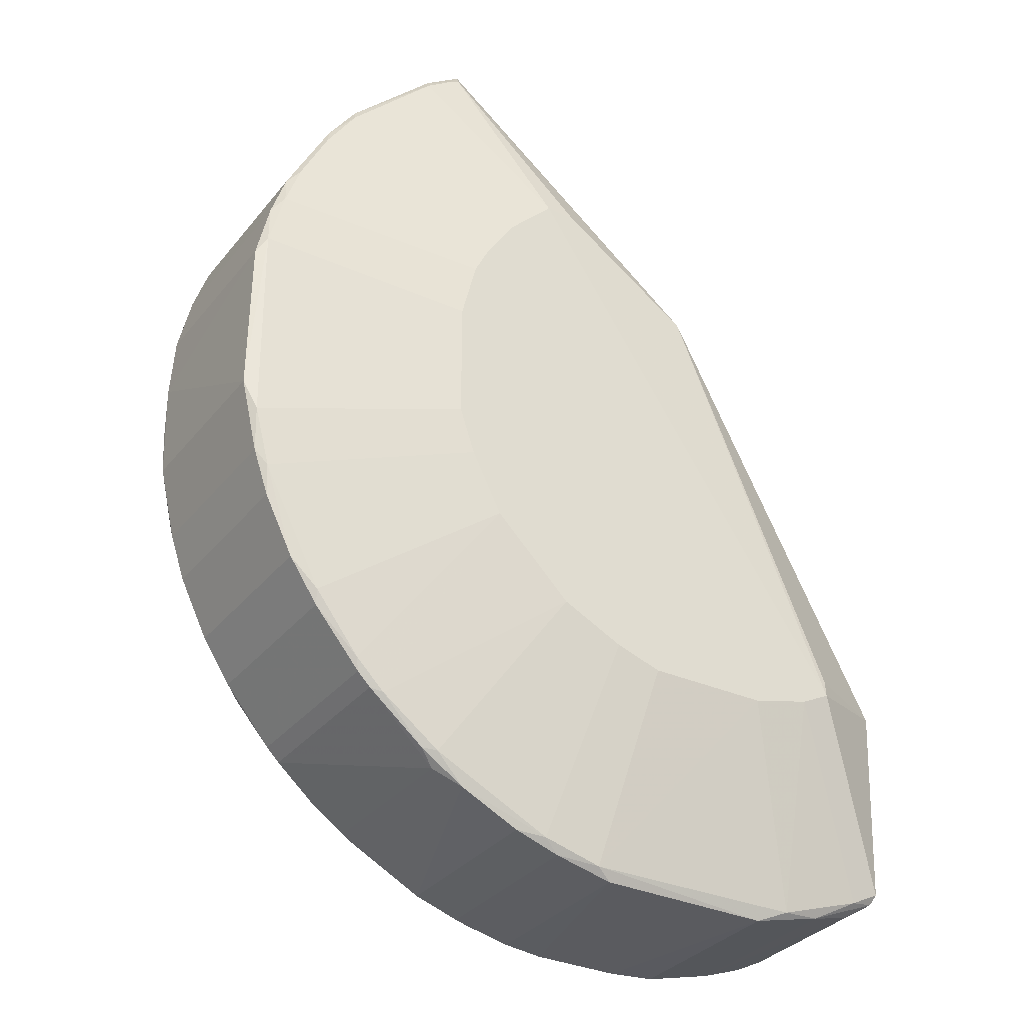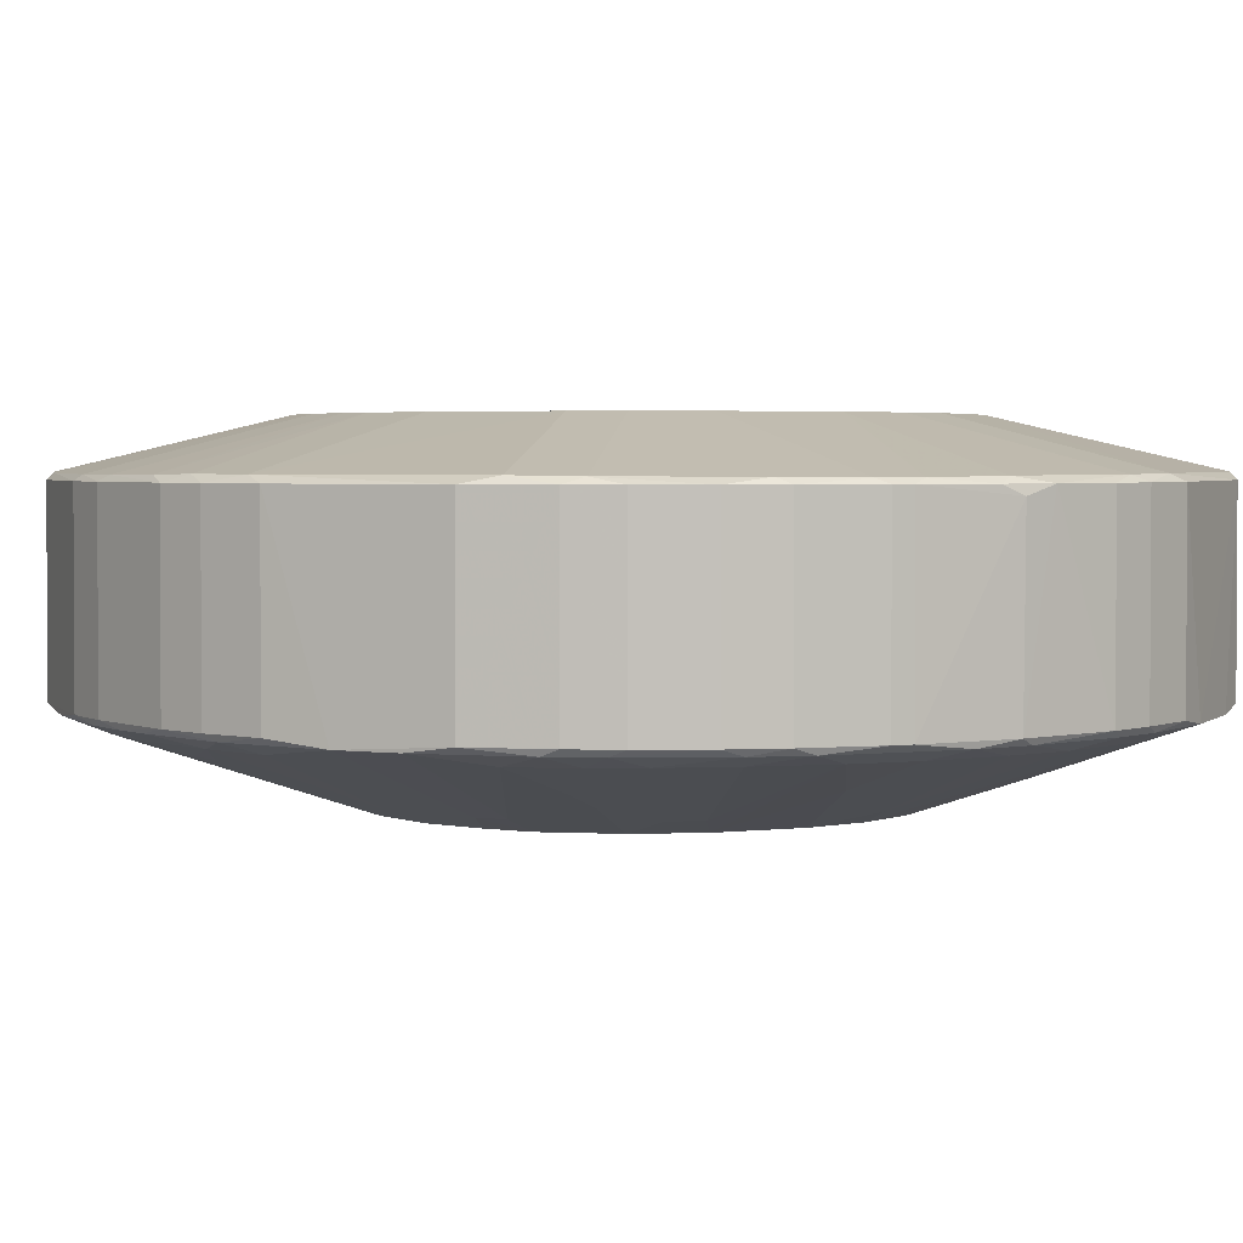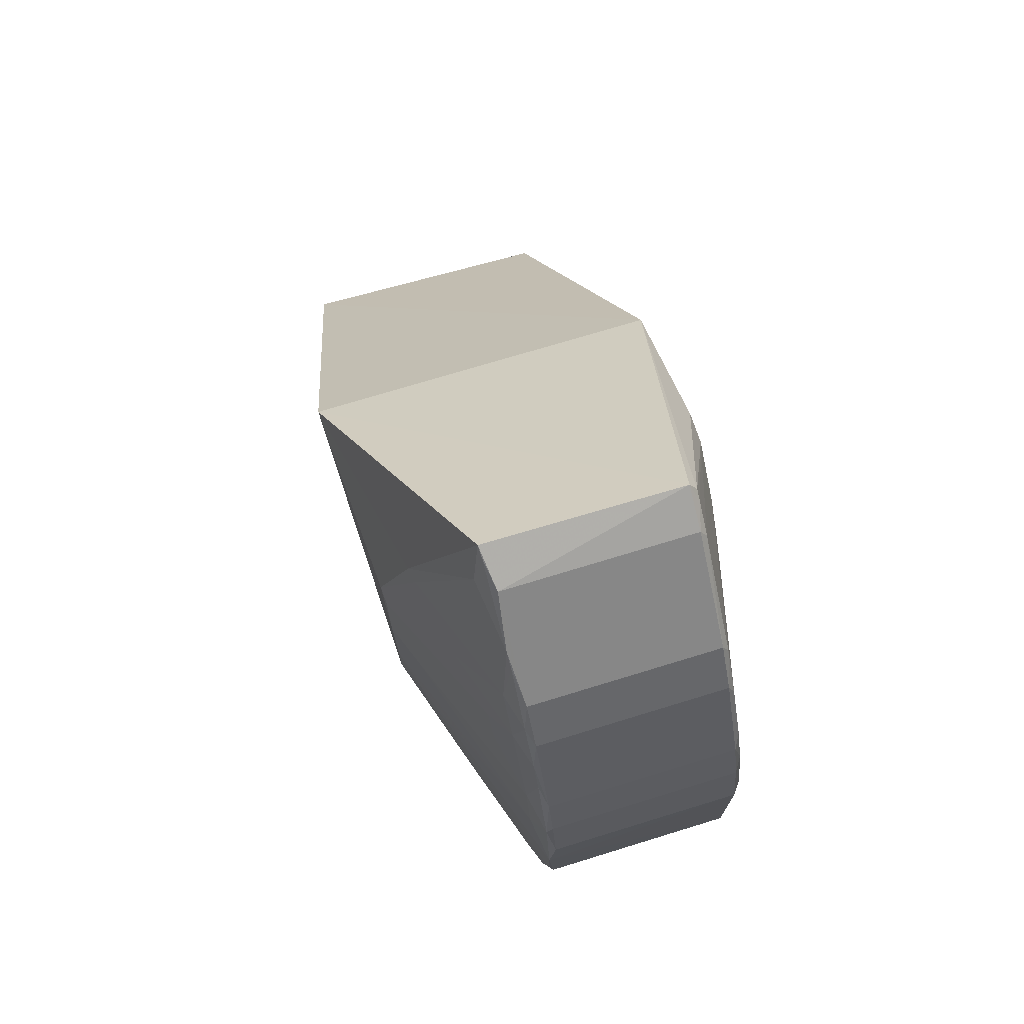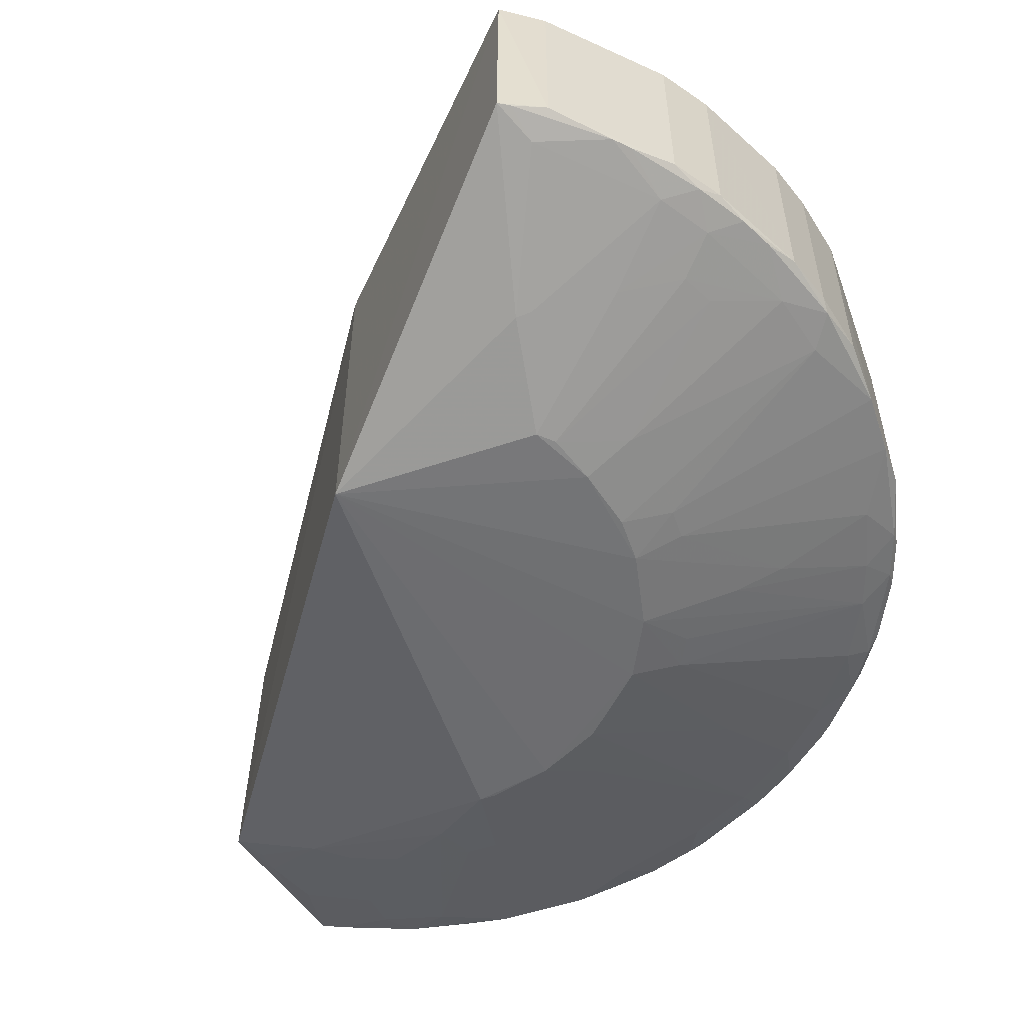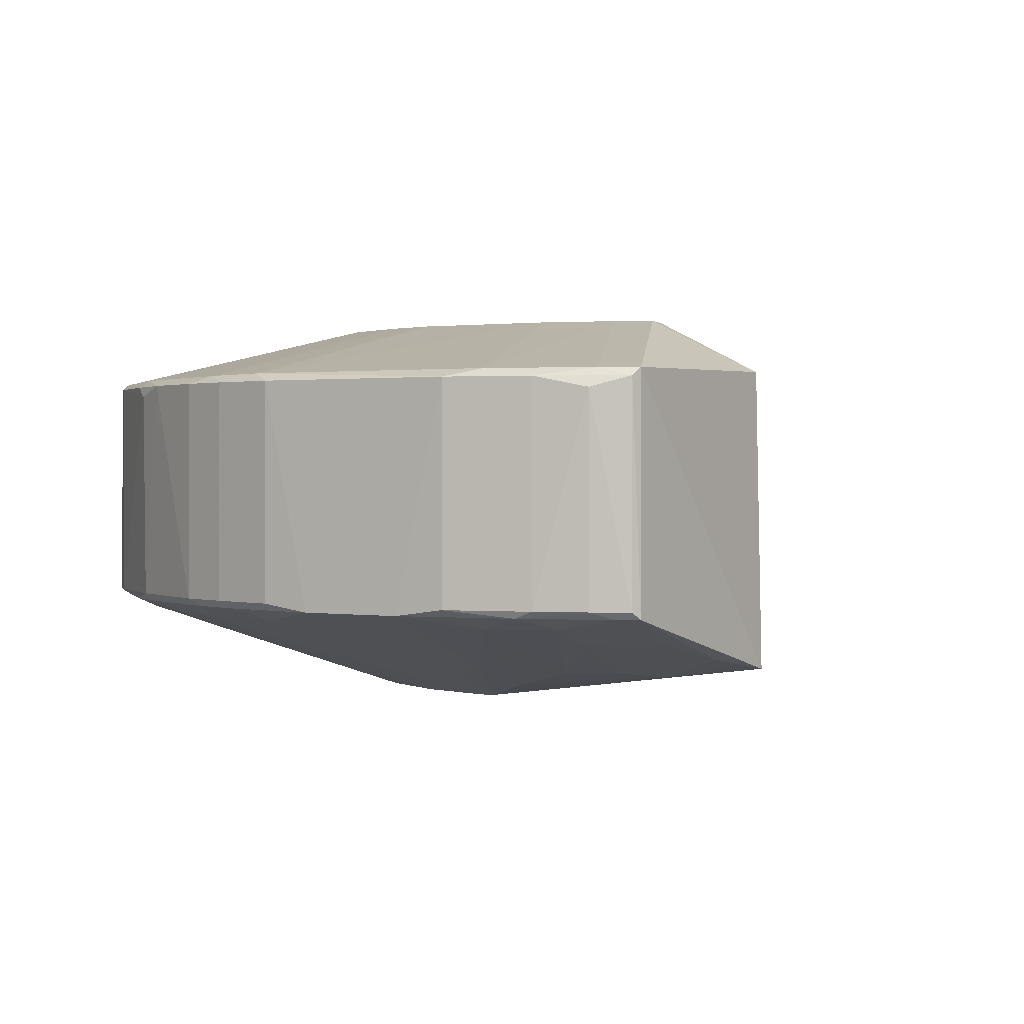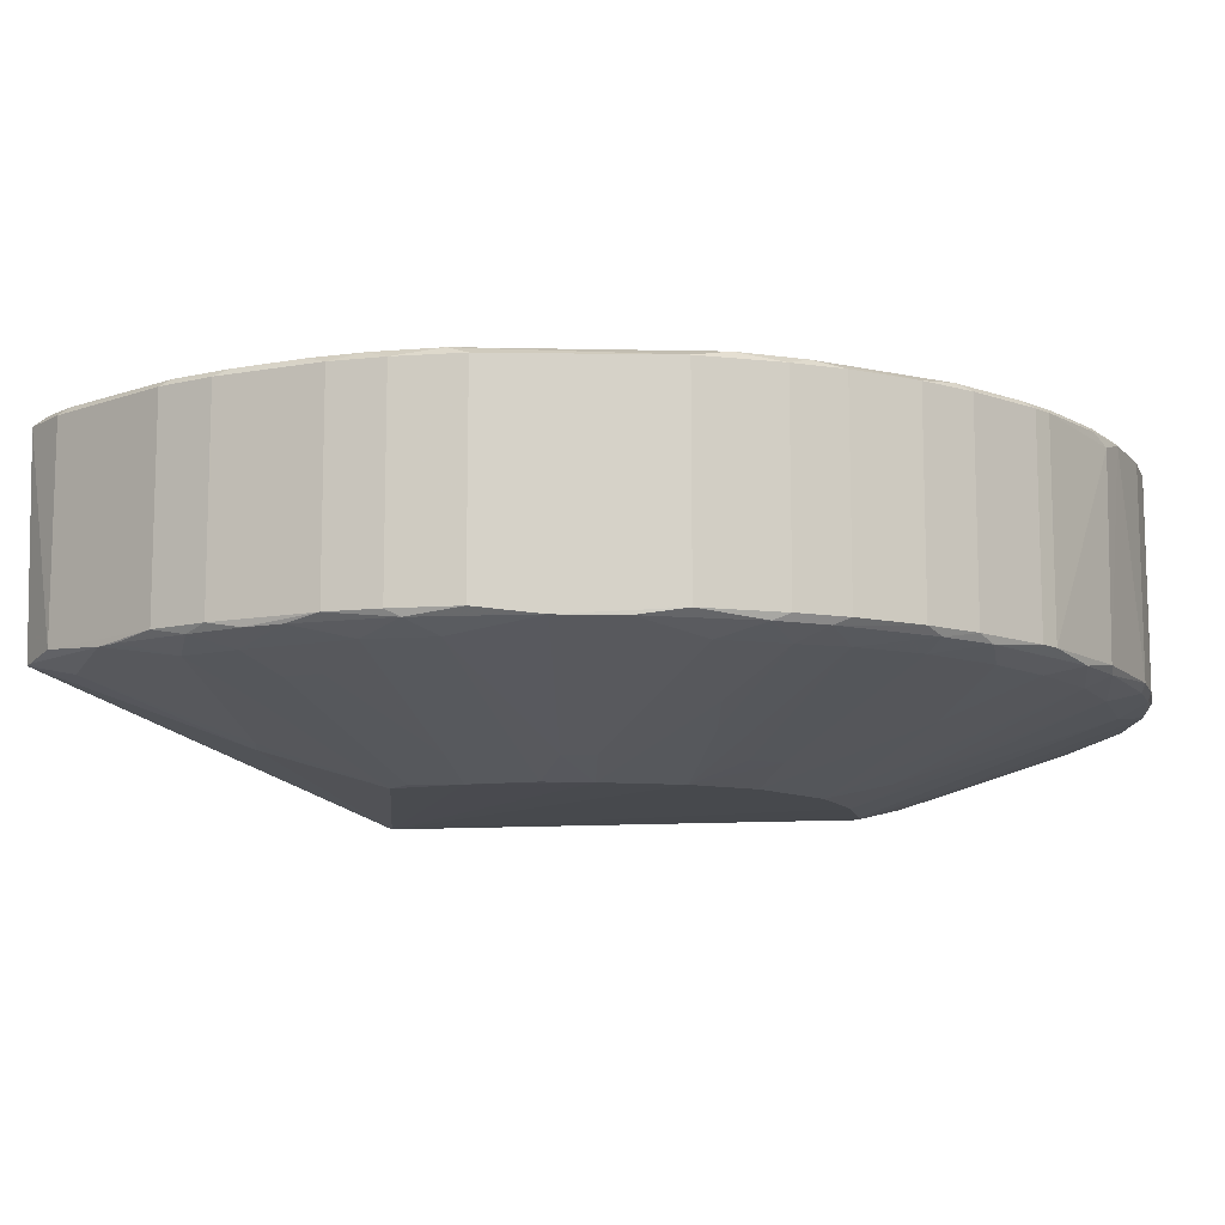
<metadata>
{"format":"obj","ext":"obj","renderer":"f3d","projection":"perspective","resolution":1024,"background":"white","views":[{"elev":-32.2,"azim":148.2,"up":"+Z"},{"elev":3.3,"azim":113.9,"up":"+Y"},{"elev":74.4,"azim":73.2,"up":"+Z"},{"elev":-54.8,"azim":18.8,"up":"+Y"},{"elev":1.1,"azim":-149.4,"up":"+Y"},{"elev":-10.9,"azim":87.3,"up":"+Y"}]}
</metadata>
<code>
v -0.1213 -0.0124 0.01886
v -0.1112 -0.02055 0.003693
v -0.1124 -0.01215 -0.007256
v -0.1369 -0.0124 -0.02206
v -0.1443 -0.02306 -0.01141
v -0.1215 -0.02082 -0.01883
v -0.1398 -0.01 -0.01149
v -0.1125 -0.0124 0.008264
v -0.1324 -0.0251 0.006521
v -0.1126 -0.02055 -0.008547
v -0.1221 -0.0124 -0.01941
v -0.1395 -0.02081 -0.02134
v -0.1324 -0.01009 0.006521
v -0.1435 -0.01211 -0.01957
v -0.1158 -0.02055 0.01394
v -0.1112 -0.0124 -0.003334
v -0.1292 -0.02461 -0.01056
v -0.1293 -0.02055 -0.02202
v -0.1172 -0.0124 -0.0155
v -0.1304 -0.01 -0.01283
v -0.1438 -0.012 -0.01082
v -0.1231 -0.01 0.008522
v -0.1383 -0.01211 -0.02149
v -0.1435 -0.02082 -0.0197
v -0.1421 -0.0128 -0.02072
v -0.1158 -0.0124 0.01391
v -0.1125 -0.02055 0.008277
v -0.1214 -0.02082 0.01874
v -0.1113 -0.0124 0.003686
v -0.1119 -0.0124 -0.006536
v -0.1111 -0.02055 -0.003341
v -0.1324 -0.02464 -0.01122
v -0.122 -0.0239 -0.007323
v -0.1247 -0.02055 -0.02073
v -0.1293 -0.0124 -0.02198
v -0.137 -0.02055 -0.0221
v -0.1171 -0.02055 -0.01553
v -0.1258 -0.01 -0.01082
v -0.1398 -0.01004 -0.01081
v -0.1264 -0.01004 0.01051
v -0.1204 -0.01 0.002518
v -0.1384 -0.01 -0.01216
v -0.1433 -0.0124 -0.01996
v -0.142 -0.02055 -0.02066
v -0.1401 -0.0124 -0.02128
v -0.1196 -0.02055 0.0178
v -0.1196 -0.01214 0.01732
v -0.1144 -0.01216 0.01145
v -0.1144 -0.02055 0.01206
v -0.124 -0.02464 0.006348
v -0.1111 -0.02082 0.001137
v -0.1118 -0.0124 0.006266
v -0.1117 -0.01211 -0.004688
v -0.1139 -0.0124 -0.01111
v -0.1119 -0.02055 -0.006549
v -0.1285 -0.02127 -0.02055
v -0.1377 -0.0233 -0.01457
v -0.1266 -0.02458 -0.00925
v -0.121 -0.02055 -0.01868
v -0.1311 -0.02082 -0.0221
v -0.1267 -0.0124 -0.02136
v -0.1286 -0.01211 -0.02154
v -0.1153 -0.02122 -0.01132
v -0.1208 -0.01214 -0.01823
v -0.1212 -0.0121 0.01838
v -0.1251 -0.01 0.01052
v -0.1211 -0.01 -0.004821
v -0.1421 -0.01211 -0.02023
v -0.1358 -0.01 -0.01283
v -0.1427 -0.02082 -0.02009
v -0.1434 -0.02055 -0.02
v -0.1401 -0.02055 -0.02132
v -0.1177 -0.02079 0.01585
v -0.1197 -0.0124 0.01776
v -0.1145 -0.0124 0.01204
v -0.1157 -0.01216 0.01345
v -0.1211 -0.01 0.005187
v -0.1232 -0.0234 0.01101
v -0.1153 -0.02127 0.01103
v -0.1118 -0.02082 0.005709
v -0.122 -0.02463 -0.0007797
v -0.1118 -0.02055 0.006279
v -0.1117 -0.01211 0.004398
v -0.1126 -0.0124 -0.008534
v -0.1151 -0.02055 -0.01304
v -0.1318 -0.02462 -0.01122
v -0.1253 -0.02082 -0.02074
v -0.141 -0.02344 -0.01262
v -0.1272 -0.02394 -0.0119
v -0.124 -0.02458 -0.006636
v -0.1196 -0.02082 -0.01754
v -0.1209 -0.0128 -0.01874
v -0.1351 -0.02082 -0.02213
v -0.1267 -0.02055 -0.02139
v -0.1247 -0.0124 -0.02069
v -0.126 -0.01213 -0.02083
v -0.1133 -0.02128 -0.006732
v -0.115 -0.01215 -0.01242
v -0.1207 -0.01211 0.01811
v -0.1204 -0.01 -0.002819
v -0.1403 -0.02127 -0.01989
v -0.1209 -0.02079 0.01845
v -0.1218 -0.01 0.006521
v -0.1206 -0.02124 0.01695
v -0.1139 -0.02081 0.0108
v -0.1166 -0.02126 0.013
v -0.1134 -0.02125 0.007094
v -0.1227 -0.02464 0.003743
v -0.1124 -0.01211 0.006974
v -0.1151 -0.0124 -0.01302
v -0.1138 -0.02055 -0.01112
v -0.1157 -0.02082 -0.01361
v -0.1331 -0.02329 -0.01522
v -0.1273 -0.02082 -0.02142
v -0.135 -0.02394 -0.01322
v -0.1436 -0.02258 -0.01392
v -0.1246 -0.02126 -0.01924
v -0.1227 -0.0246 -0.004039
v -0.1177 -0.02055 -0.01611
v -0.1219 -0.02122 -0.01792
v -0.1213 -0.02255 -0.0126
v -0.1202 -0.0124 -0.01813
v -0.1377 -0.02129 -0.02056
v -0.1284 -0.01 -0.01216
v -0.1125 -0.02082 -0.007888
v -0.1112 -0.02082 -0.001436
v -0.1183 -0.01219 -0.01625
v -0.1224 -0.01 -0.007489
v -0.1403 -0.02192 -0.01789
v -0.1131 -0.01214 0.008873
v -0.1151 -0.02082 0.01273
v -0.1132 -0.0208 0.009465
v -0.1226 -0.02327 0.01098
v -0.1193 -0.02255 0.01033
v -0.1127 -0.02127 0.004465
v -0.1167 -0.02192 0.009694
v -0.117 -0.01219 -0.01499
v -0.1144 -0.02082 -0.01171
v -0.1344 -0.02329 -0.01521
v -0.1436 -0.02289 -0.01269
v -0.143 -0.02193 -0.01657
v -0.1265 -0.02259 -0.01589
v -0.1167 -0.0226 -0.004728
v -0.114 -0.02125 -0.008695
v -0.1193 -0.02122 -0.01594
v -0.1173 -0.02122 -0.01396
v -0.1177 -0.0124 -0.01608
v -0.1119 -0.02082 -0.00589
v -0.12 -0.02396 0.0004985
v -0.1396 -0.02326 -0.0139
v -0.1171 -0.02078 0.01525
v -0.1207 -0.02393 0.004393
v -0.1234 -0.02458 0.005737
v -0.1285 -0.02324 -0.01455
v -0.1187 -0.02325 -0.004726
v -0.1127 -0.02129 -0.0041
v -0.1214 -0.02391 -0.006037
v -0.122 -0.02461 0.001145
v -0.116 -0.0219 0.008393
v -0.12 -0.02396 -0.0007747
f 13 9 1
f 13 5 9
f 21 5 13
f 21 14 5
f 21 7 14
f 22 20 7
f 24 5 14
f 28 1 9
f 31 30 16
f 32 17 9
f 32 9 5
f 38 20 22
f 39 21 13
f 39 13 7
f 39 7 21
f 41 38 22
f 42 14 7
f 42 7 20
f 43 24 14
f 45 23 4
f 45 4 36
f 45 25 43
f 46 1 28
f 51 29 2
f 51 16 29
f 51 31 16
f 52 2 29
f 52 8 27
f 53 30 3
f 53 16 30
f 55 10 30
f 55 30 31
f 59 34 11
f 59 6 34
f 60 35 18
f 60 4 35
f 61 18 35
f 62 35 4
f 62 4 23
f 62 61 35
f 65 40 13
f 65 13 1
f 66 22 7
f 66 7 13
f 66 13 40
f 66 40 65
f 66 47 22
f 67 38 41
f 68 42 23
f 68 14 42
f 68 23 45
f 68 45 43
f 68 43 14
f 69 42 20
f 69 23 42
f 69 62 23
f 69 20 62
f 70 44 12
f 70 24 44
f 71 43 25
f 71 25 44
f 71 44 24
f 71 24 43
f 72 36 12
f 72 12 44
f 72 45 36
f 72 44 25
f 72 25 45
f 73 15 46
f 74 26 47
f 74 46 15
f 74 15 26
f 74 1 46
f 75 8 48
f 75 26 15
f 75 15 49
f 75 49 27
f 75 27 8
f 76 47 26
f 76 75 48
f 76 26 75
f 76 48 22
f 76 22 47
f 77 41 22
f 78 28 9
f 78 9 50
f 80 51 2
f 82 52 27
f 82 2 52
f 82 80 2
f 82 27 80
f 83 52 29
f 83 41 77
f 83 29 16
f 83 16 53
f 84 54 3
f 84 3 30
f 84 30 10
f 84 10 54
f 85 37 19
f 86 17 32
f 87 34 6
f 88 32 5
f 89 58 17
f 90 9 17
f 90 17 58
f 91 6 59
f 92 59 11
f 93 36 4
f 93 4 60
f 93 12 36
f 94 61 34
f 94 18 61
f 95 11 34
f 95 34 61
f 96 62 20
f 96 38 64
f 96 64 11
f 96 11 95
f 96 95 61
f 96 61 62
f 98 3 54
f 99 66 65
f 99 47 66
f 99 74 47
f 99 65 1
f 99 1 74
f 100 67 41
f 100 53 3
f 100 3 67
f 100 83 53
f 100 41 83
f 101 70 12
f 102 73 46
f 102 46 28
f 103 77 22
f 103 22 48
f 104 28 78
f 104 102 28
f 104 73 102
f 105 27 49
f 106 73 104
f 108 50 9
f 108 9 81
f 109 83 77
f 109 8 52
f 109 52 83
f 110 85 19
f 110 54 85
f 110 98 54
f 111 85 54
f 111 54 10
f 112 37 85
f 113 60 56
f 113 56 86
f 113 86 32
f 113 93 60
f 114 87 56
f 114 56 60
f 114 60 18
f 114 18 94
f 114 94 34
f 114 34 87
f 115 88 57
f 115 32 88
f 116 5 24
f 117 87 6
f 117 56 87
f 118 81 9
f 118 9 90
f 118 90 33
f 119 91 59
f 119 112 91
f 119 37 112
f 119 59 92
f 120 6 91
f 120 117 6
f 120 89 117
f 120 58 89
f 121 90 58
f 122 92 11
f 122 11 64
f 123 12 93
f 123 101 12
f 123 57 101
f 123 115 57
f 124 96 20
f 124 20 38
f 124 38 96
f 125 111 10
f 126 31 51
f 127 64 38
f 127 122 64
f 128 38 67
f 128 67 3
f 128 3 98
f 128 127 38
f 129 101 57
f 130 103 48
f 130 77 103
f 130 109 77
f 130 48 8
f 130 8 109
f 131 105 49
f 131 49 15
f 131 106 79
f 131 79 105
f 132 80 27
f 132 27 105
f 132 107 80
f 132 105 79
f 132 79 107
f 133 78 50
f 133 106 104
f 133 104 78
f 134 79 106
f 134 133 50
f 134 106 133
f 135 80 107
f 135 51 80
f 136 107 79
f 136 79 134
f 137 110 19
f 137 98 110
f 137 128 98
f 137 127 128
f 138 112 85
f 138 85 111
f 138 111 125
f 138 63 112
f 139 113 32
f 139 32 115
f 139 93 113
f 139 123 93
f 139 115 123
f 140 116 88
f 140 88 5
f 140 5 116
f 141 116 24
f 141 88 116
f 141 24 70
f 141 70 101
f 141 101 129
f 142 117 89
f 142 89 17
f 142 56 117
f 144 33 63
f 144 125 97
f 144 138 125
f 144 63 138
f 145 120 91
f 145 91 112
f 145 121 58
f 145 58 120
f 146 33 90
f 146 90 121
f 146 63 33
f 146 112 63
f 146 145 112
f 146 121 145
f 147 119 92
f 147 92 122
f 147 19 37
f 147 37 119
f 147 122 127
f 147 137 19
f 147 127 137
f 148 55 31
f 148 31 126
f 148 97 125
f 148 125 10
f 148 10 55
f 149 126 51
f 149 51 135
f 150 129 57
f 150 57 88
f 150 141 129
f 150 88 141
f 151 131 15
f 151 15 73
f 151 73 106
f 151 106 131
f 152 135 107
f 153 50 108
f 153 108 152
f 153 136 134
f 153 134 50
f 154 142 17
f 154 56 142
f 154 86 56
f 154 17 86
f 155 97 143
f 155 144 97
f 155 118 144
f 155 143 81
f 155 81 118
f 156 148 126
f 156 143 97
f 156 97 148
f 157 144 118
f 157 118 33
f 157 33 144
f 158 149 135
f 158 108 81
f 158 81 149
f 158 152 108
f 158 135 152
f 159 152 107
f 159 107 136
f 159 153 152
f 159 136 153
f 160 149 81
f 160 81 143
f 160 143 156
f 160 156 126
f 160 126 149

</code>
